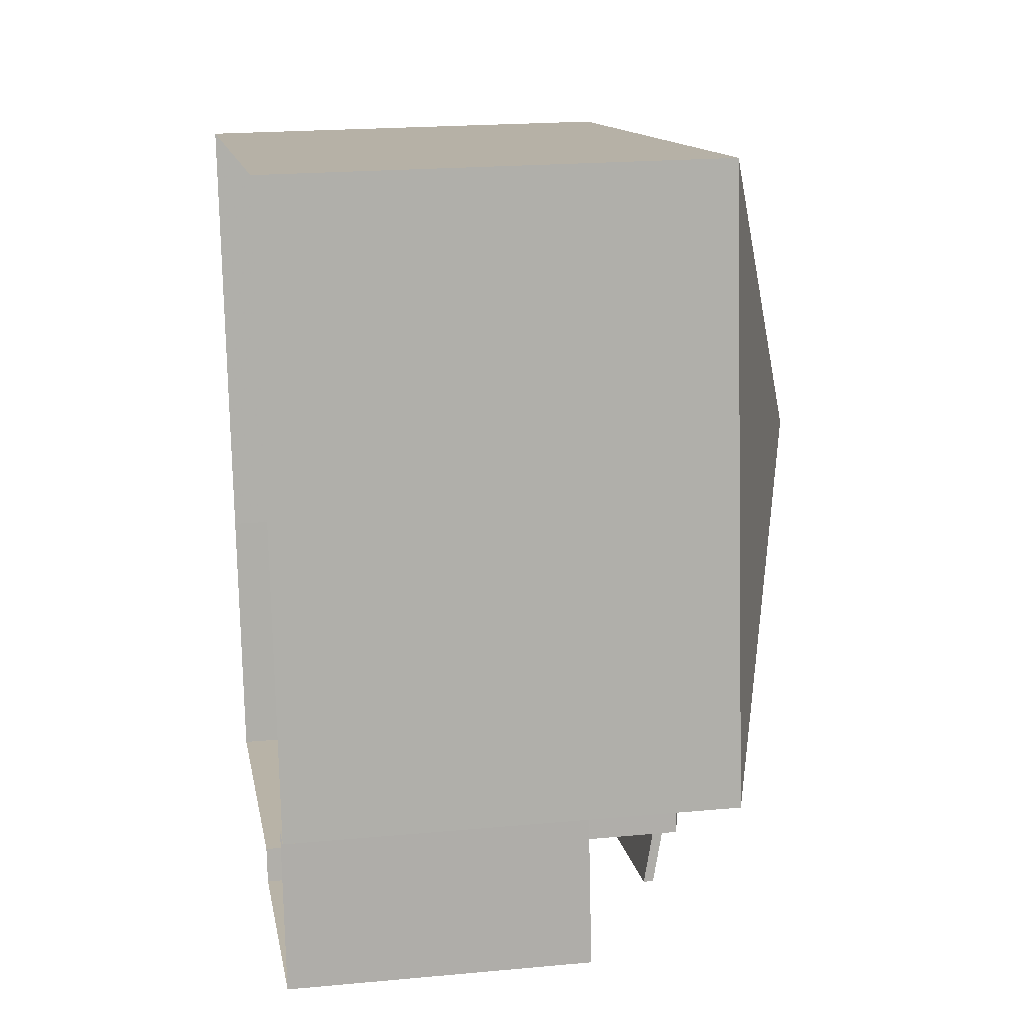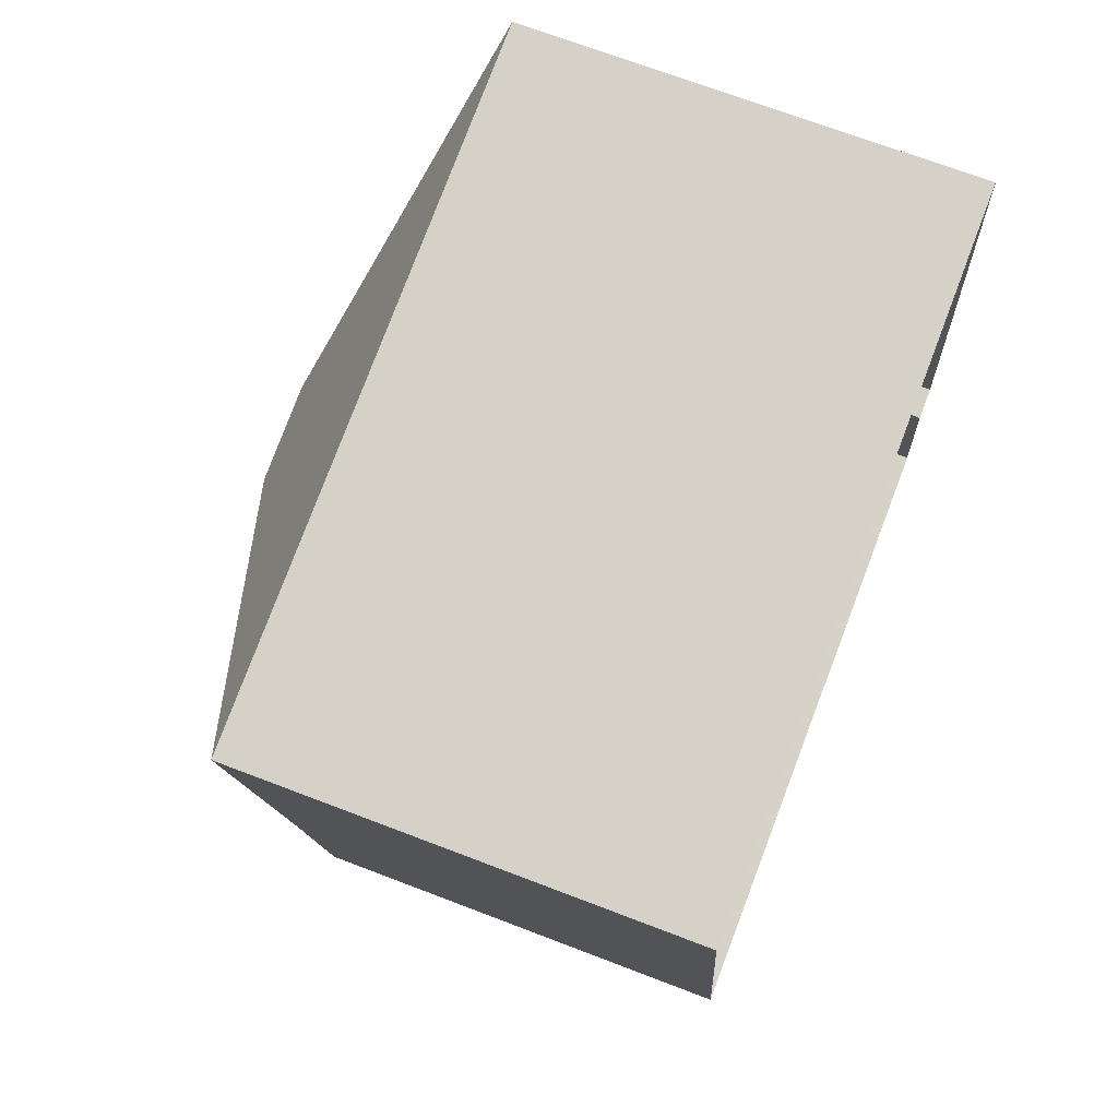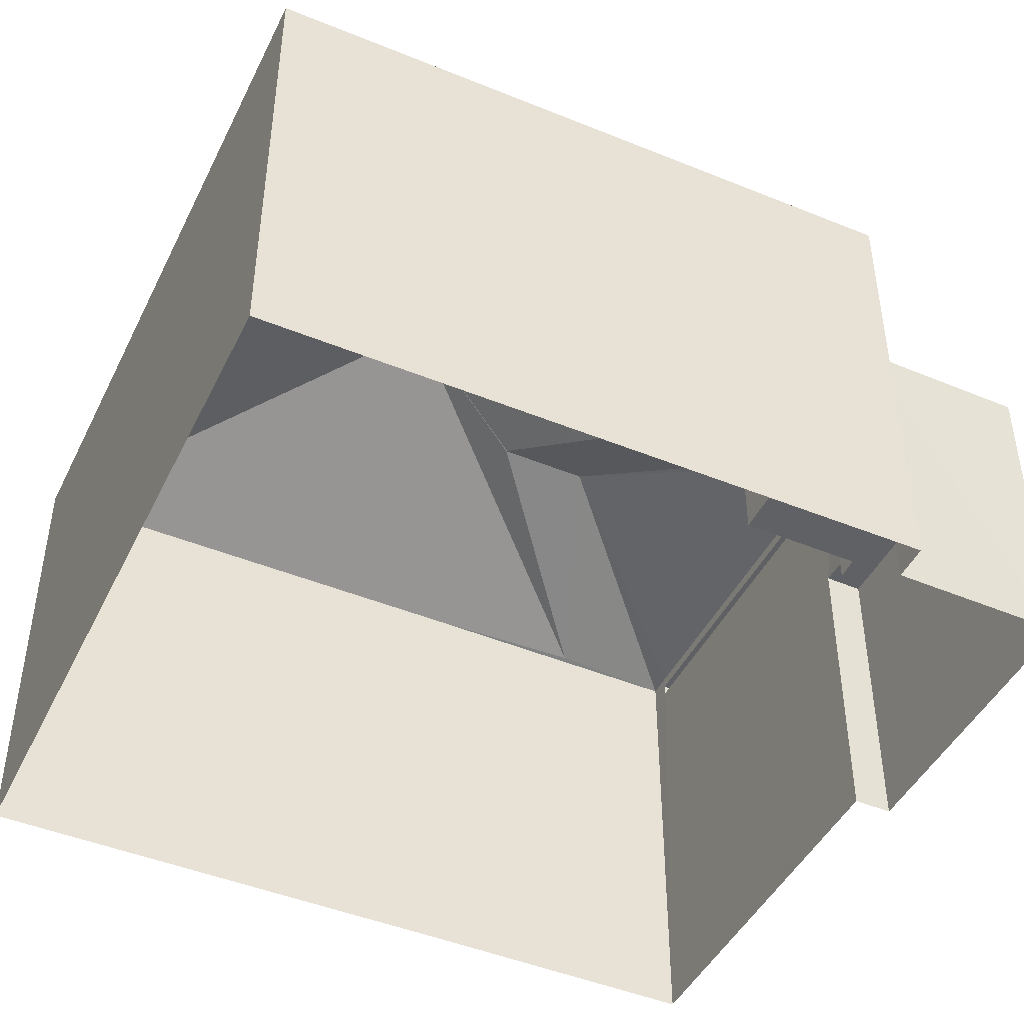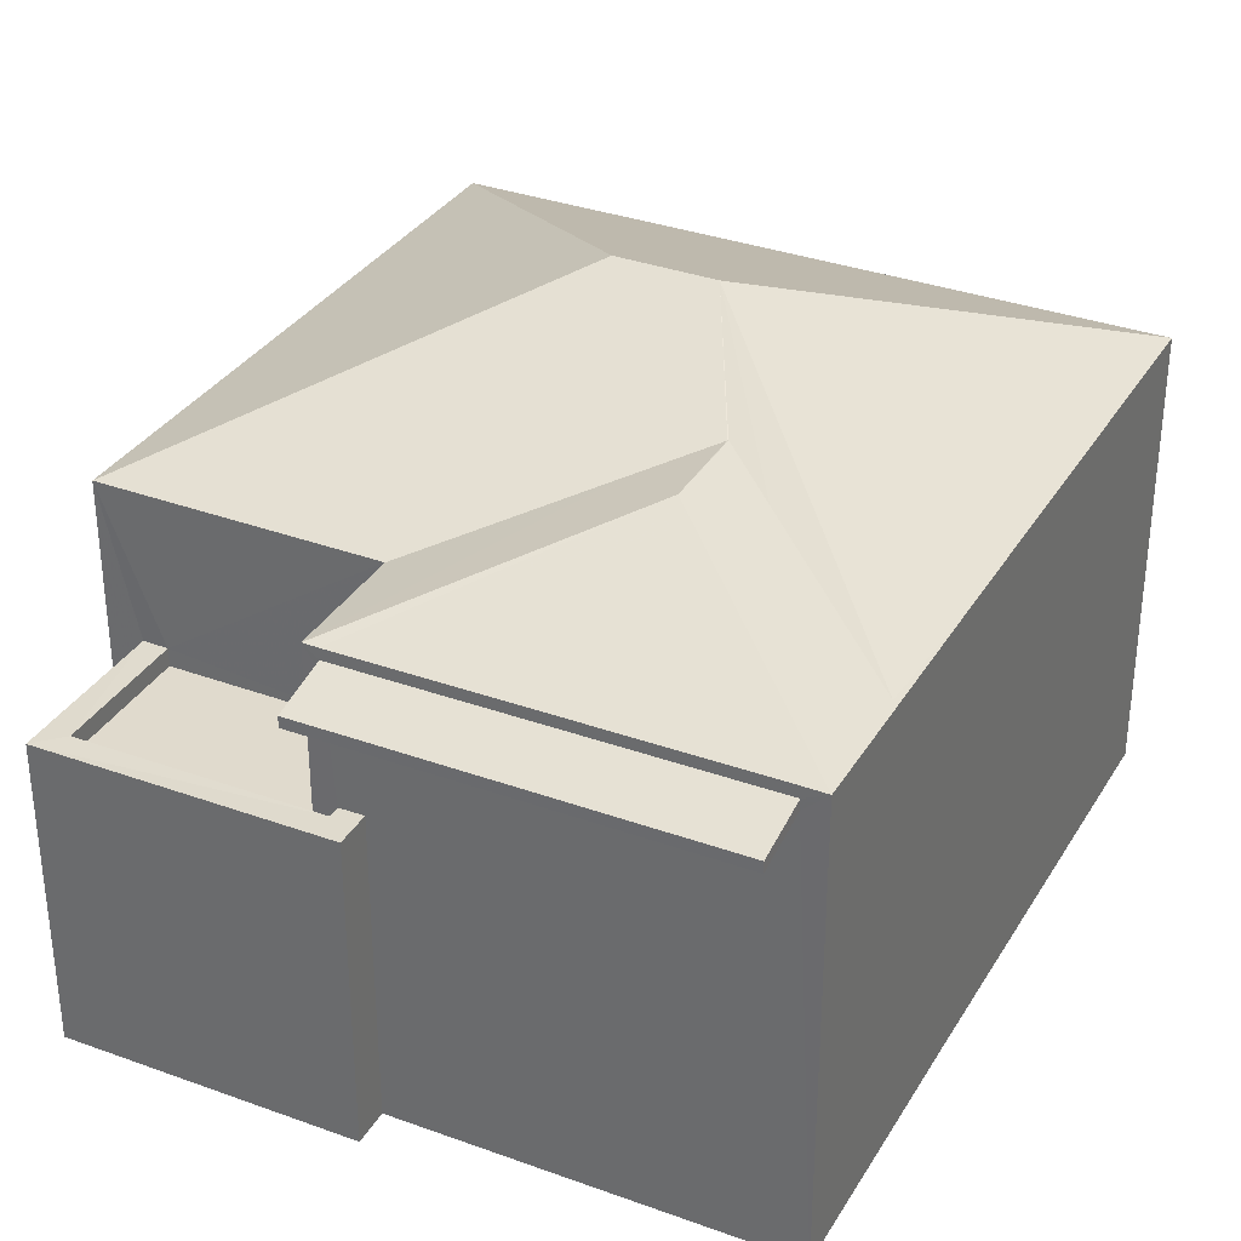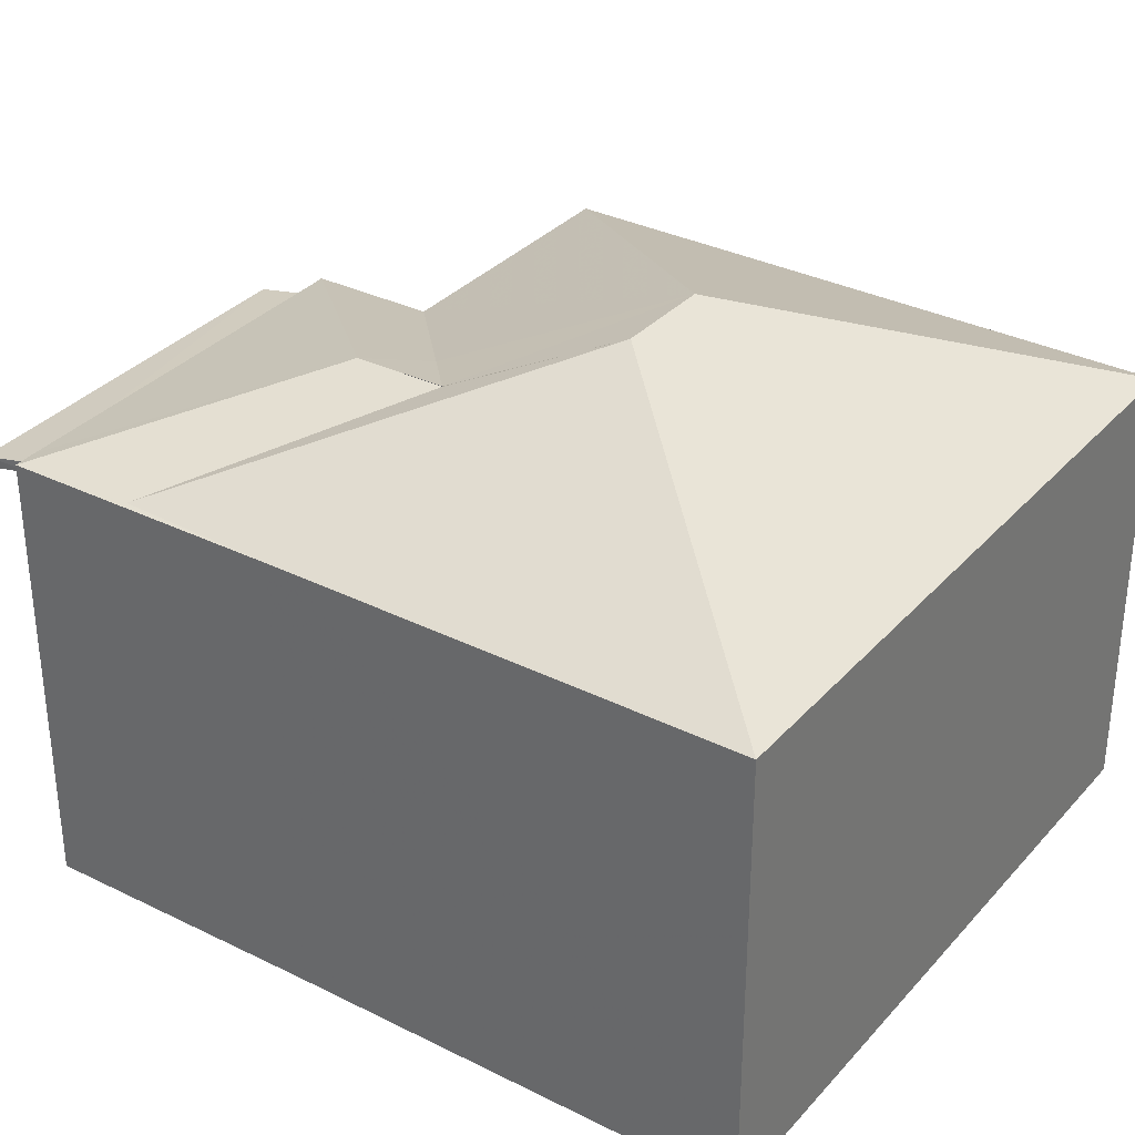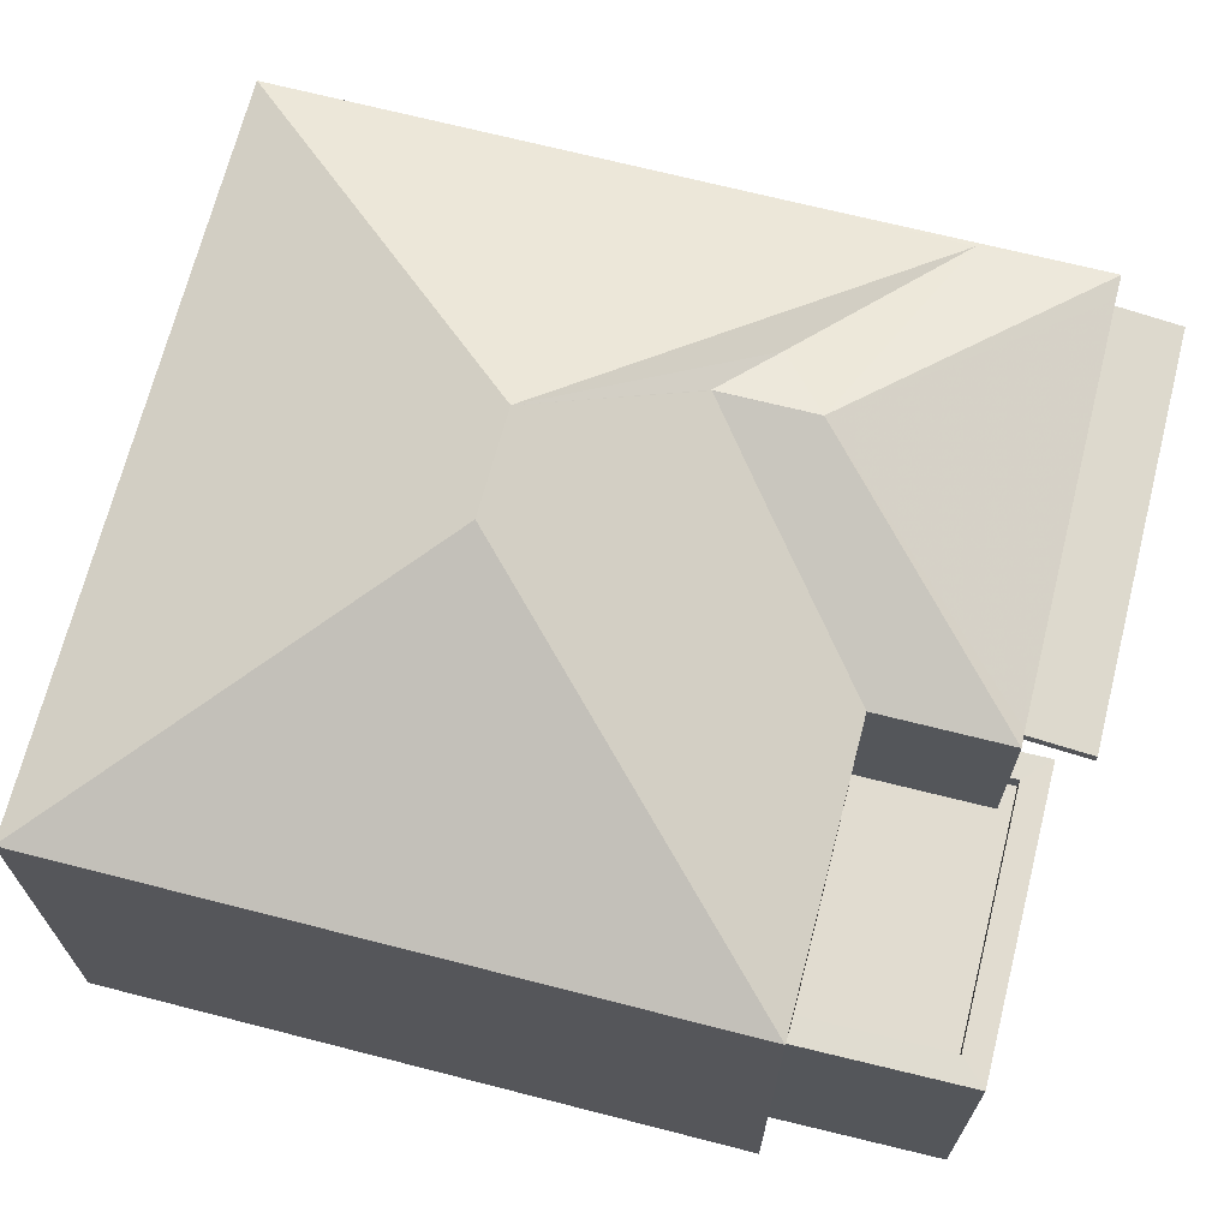
<metadata>
{"format":"obj","ext":"obj","renderer":"f3d","projection":"perspective","resolution":1024,"background":"white","views":[{"elev":20.7,"azim":-99.7,"up":"+Y"},{"elev":69.6,"azim":111.0,"up":"+Y"},{"elev":-45.8,"azim":-123.4,"up":"+Z"},{"elev":33.2,"azim":18.5,"up":"+Z"},{"elev":33.1,"azim":116.2,"up":"+Z"},{"elev":69.4,"azim":-83.9,"up":"+Z"}]}
</metadata>
<code>
v -8.857e+04 -9.862e+04 9.814
v -8.856e+04 -9.862e+04 9.814
v -8.856e+04 -9.863e+04 9.813
v -8.856e+04 -9.863e+04 9.813
v -8.857e+04 -9.863e+04 9.813
v -8.857e+04 -9.863e+04 9.813
v -8.857e+04 -9.863e+04 9.813
v -8.857e+04 -9.863e+04 9.813
v -8.857e+04 -9.863e+04 9.813
v -8.856e+04 -9.863e+04 15.84
v -8.856e+04 -9.864e+04 15.67
v -8.857e+04 -9.863e+04 15.67
v -8.857e+04 -9.863e+04 15.84
v -8.856e+04 -9.863e+04 17.15
v -8.856e+04 -9.863e+04 17.15
v -8.857e+04 -9.863e+04 17.15
v -8.857e+04 -9.863e+04 16.83
v -8.857e+04 -9.863e+04 16.14
v -8.857e+04 -9.863e+04 16.14
v -8.856e+04 -9.863e+04 16.14
v -8.856e+04 -9.863e+04 16.14
v -8.856e+04 -9.863e+04 16.16
v -8.856e+04 -9.863e+04 16.14
v -8.856e+04 -9.863e+04 16.89
v -8.857e+04 -9.863e+04 13.85
v -8.857e+04 -9.863e+04 13.85
v -8.857e+04 -9.863e+04 13.85
v -8.857e+04 -9.863e+04 13.85
v -8.857e+04 -9.863e+04 13.85
v -8.857e+04 -9.863e+04 13.85
v -8.857e+04 -9.863e+04 17.95
v -8.857e+04 -9.863e+04 17.95
v -8.857e+04 -9.862e+04 16.14
v -8.857e+04 -9.863e+04 16.14
v -8.856e+04 -9.862e+04 16.14
v -8.856e+04 -9.863e+04 15.99
v -8.857e+04 -9.863e+04 15.82
v -8.856e+04 -9.864e+04 15.82
v -8.857e+04 -9.863e+04 15.99
v -8.857e+04 -9.863e+04 16.14
v -8.857e+04 -9.863e+04 14.1
v -8.857e+04 -9.863e+04 14.1
v -8.857e+04 -9.863e+04 14.1
v -8.857e+04 -9.863e+04 14.1
v -8.857e+04 -9.863e+04 14.1
v -8.857e+04 -9.863e+04 14.1
v -8.857e+04 -9.863e+04 14.1
v -8.857e+04 -9.863e+04 14.1
f 1 2 3
f 3 4 5
f 6 7 5
f 8 9 1
f 7 8 5
f 8 1 3
f 5 8 3
f 10 11 12
f 13 10 12
f 14 15 16
f 15 17 16
f 17 18 16
f 19 20 16
f 19 16 18
f 20 21 16
f 22 21 23
f 24 16 22
f 16 21 22
f 25 26 27
f 27 26 28
f 25 29 26
f 28 26 30
f 15 31 32
f 24 22 31
f 14 24 31
f 15 14 31
f 32 31 33
f 24 14 16
f 17 34 18
f 33 31 35
f 36 37 38
f 36 39 37
f 40 32 33
f 34 17 32
f 34 32 40
f 17 15 32
f 41 42 43
f 43 42 44
f 44 45 46
f 42 41 47
f 46 45 48
f 42 45 44
f 31 23 35
f 31 22 23
f 33 2 1
f 33 35 2
f 5 43 6
f 5 41 43
f 18 26 13
f 18 39 19
f 21 10 4
f 29 47 26
f 4 41 5
f 21 20 36
f 13 47 41
f 18 13 39
f 10 13 41
f 21 36 10
f 47 13 26
f 10 41 4
f 27 48 45
f 27 28 48
f 45 42 25
f 27 45 25
f 39 20 19
f 39 36 20
f 46 8 7
f 44 46 7
f 11 37 12
f 11 38 37
f 43 44 7
f 6 43 7
f 10 38 11
f 10 36 38
f 28 30 48
f 8 46 9
f 30 34 48
f 9 46 40
f 48 34 40
f 46 48 40
f 30 26 18
f 34 30 18
f 47 25 42
f 47 29 25
f 3 21 4
f 3 23 21
f 2 35 23
f 3 2 23
f 40 1 9
f 40 33 1
f 13 12 37
f 39 13 37

</code>
